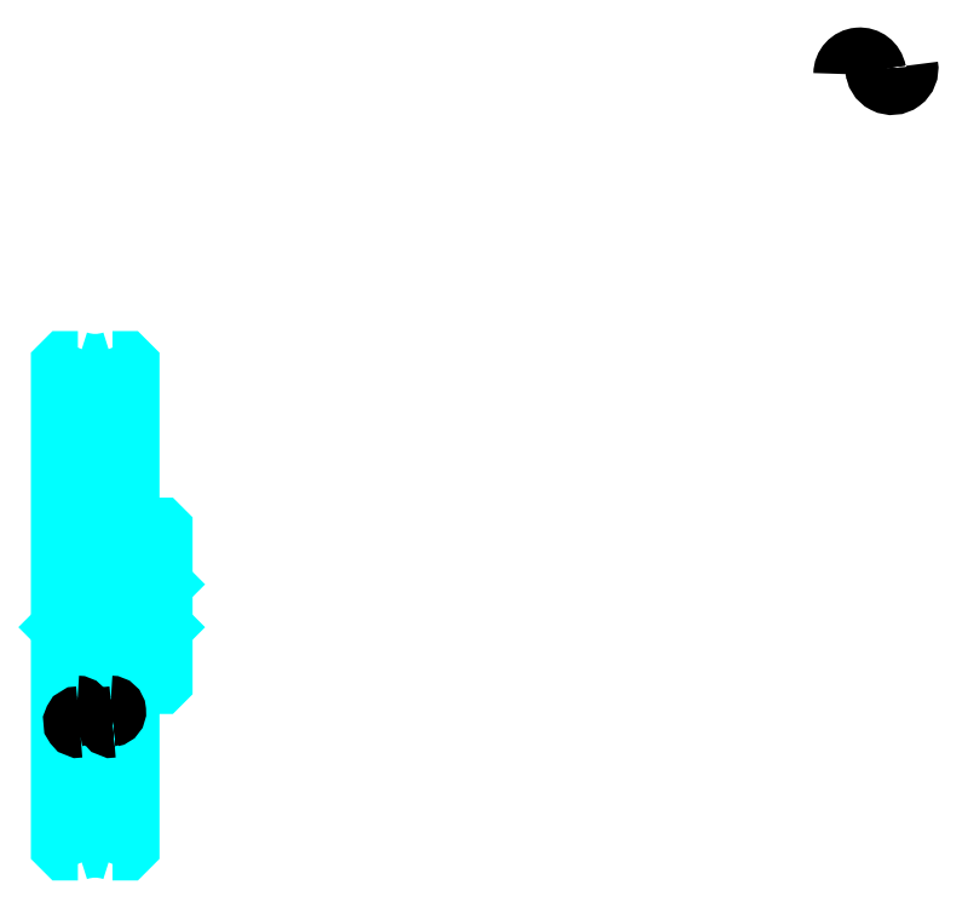
<metadata>
{"format":"dxf","ext":"dxf","renderer":"ezdxf+matplotlib","layout":"modelspace","background":"white","min_lineweight":24,"dpi":150}
</metadata>
<code>
0
SECTION
2
ENTITIES
0
ARC
8
0
10
666.6
20
519.7
30
0
40
8.343
50
10
51
180
0
ARC
8
0
10
683.1
20
522.6
30
0
40
8.343
50
180
51
10
0
ARC
8
0
10
273.8
20
397.7
30
0
40
45.5
50
277.6
51
292.6
0
ARC
8
0
10
273.8
20
397.7
30
0
40
45.5
50
247.4
51
262.4
0
ARC
8
0
10
273.8
20
95.72
30
0
40
45.5
50
67.38
51
82.42
0
ARC
8
0
10
273.8
20
95.72
30
0
40
45.5
50
97.58
51
112.6
0
ARC
8
0
10
273.8
20
397.7
30
0
40
36
50
240.4
51
299.6
0
ARC
8
0
10
273.8
20
95.72
30
0
40
36
50
60.91
51
119.1
0
ARC
8
0
10
273.8
20
397.7
30
0
40
27
50
250.8
51
289.2
0
ARC
8
0
10
273.8
20
95.72
30
0
40
27
50
70.81
51
109.2
0
ARC
8
0
10
265.8
20
288.7
30
0
40
2
50
270
51
0
0
ARC
8
0
10
281.8
20
288.7
30
0
40
2
50
180
51
270
0
ARC
8
0
10
281.8
20
204.7
30
0
40
2
50
90
51
180
0
ARC
8
0
10
265.8
20
204.7
30
0
40
2
50
0
51
90
0
LINE
8
0
10
267.8
20
161.7
30
0
11
279.8
21
161.7
31
0
0
LINE
8
0
10
267.8
20
191.7
30
0
11
279.8
21
191.7
31
0
0
LINE
8
0
10
308.3
20
257.7
30
0
11
307.3
21
256.7
31
0
0
LINE
8
0
10
308.3
20
235.7
30
0
11
307.3
21
236.7
31
0
0
LINE
8
0
10
256.3
20
235.7
30
0
11
257.3
21
236.7
31
0
0
LINE
8
0
10
279.8
20
288.7
30
0
11
279.8
21
352.6
31
0
0
LINE
8
0
10
291.3
20
286.7
30
0
11
281.8
21
286.7
31
0
0
LINE
8
0
10
267.8
20
288.7
30
0
11
267.8
21
352.6
31
0
0
LINE
8
0
10
279.8
20
204.7
30
0
11
279.8
21
140.8
31
0
0
LINE
8
0
10
291.3
20
206.7
30
0
11
281.8
21
206.7
31
0
0
LINE
8
0
10
267.8
20
204.7
30
0
11
267.8
21
140.8
31
0
0
POLYLINE
8
0
66
1
10
0
20
0
30
0
70
2
0
VERTEX
8
0
10
256.3
20
286.7
30
0
70
0
0
VERTEX
8
0
10
265.8
20
286.7
30
0
70
0
0
SEQEND
8
0
0
POLYLINE
8
0
66
1
10
0
20
0
30
0
70
2
0
VERTEX
8
0
10
256.3
20
206.7
30
0
70
0
0
VERTEX
8
0
10
265.8
20
206.7
30
0
70
0
0
SEQEND
8
0
0
POLYLINE
8
0
66
1
10
0
20
0
30
0
70
2
0
VERTEX
8
0
10
264.9
20
372.2
30
0
70
0
0
VERTEX
8
0
10
258.3
20
372.2
30
0
70
0
0
VERTEX
8
0
10
256.3
20
370.2
30
0
70
0
0
VERTEX
8
0
10
256.3
20
235.7
30
0
70
0
0
SEQEND
8
0
0
POLYLINE
8
0
66
1
10
0
20
0
30
0
70
2
0
VERTEX
8
0
10
256.3
20
235.7
30
0
70
0
0
VERTEX
8
0
10
256.3
20
123.2
30
0
70
0
0
VERTEX
8
0
10
258.3
20
121.2
30
0
70
0
0
VERTEX
8
0
10
264.9
20
121.2
30
0
70
0
0
SEQEND
8
0
0
POLYLINE
8
0
66
1
10
0
20
0
30
0
70
2
0
VERTEX
8
0
10
256.3
20
257.7
30
0
70
0
0
VERTEX
8
0
10
257.3
20
256.7
30
0
70
0
0
VERTEX
8
0
10
257.3
20
236.7
30
0
70
0
0
VERTEX
8
0
10
307.3
20
236.7
30
0
70
0
0
VERTEX
8
0
10
307.3
20
256.7
30
0
70
0
0
VERTEX
8
0
10
257.3
20
256.7
30
0
70
0
0
SEQEND
8
0
0
POLYLINE
8
0
66
1
10
0
20
0
30
0
70
2
0
VERTEX
8
0
10
282.7
20
121.2
30
0
70
0
0
VERTEX
8
0
10
289.3
20
121.2
30
0
70
0
0
VERTEX
8
0
10
291.3
20
123.2
30
0
70
0
0
VERTEX
8
0
10
291.3
20
206.7
30
0
70
0
0
VERTEX
8
0
10
307.3
20
206.7
30
0
70
0
0
VERTEX
8
0
10
308.3
20
207.7
30
0
70
0
0
VERTEX
8
0
10
308.3
20
285.7
30
0
70
0
0
VERTEX
8
0
10
307.3
20
286.7
30
0
70
0
0
VERTEX
8
0
10
291.3
20
286.7
30
0
70
0
0
VERTEX
8
0
10
291.3
20
370.2
30
0
70
0
0
VERTEX
8
0
10
289.3
20
372.2
30
0
70
0
0
VERTEX
8
0
10
282.7
20
372.2
30
0
70
0
0
SEQEND
8
0
0
ARC
8
0
10
281.6
20
192.5
30
0
40
2.781
50
280
51
90
0
ARC
8
0
10
282.6
20
187.1
30
0
40
2.781
50
90
51
280
0
ARC
8
0
10
264.5
20
192.5
30
0
40
2.781
50
280
51
90
0
ARC
8
0
10
265.5
20
187.1
30
0
40
2.781
50
90
51
280
0
ENDSEC
0
EOF

</code>
